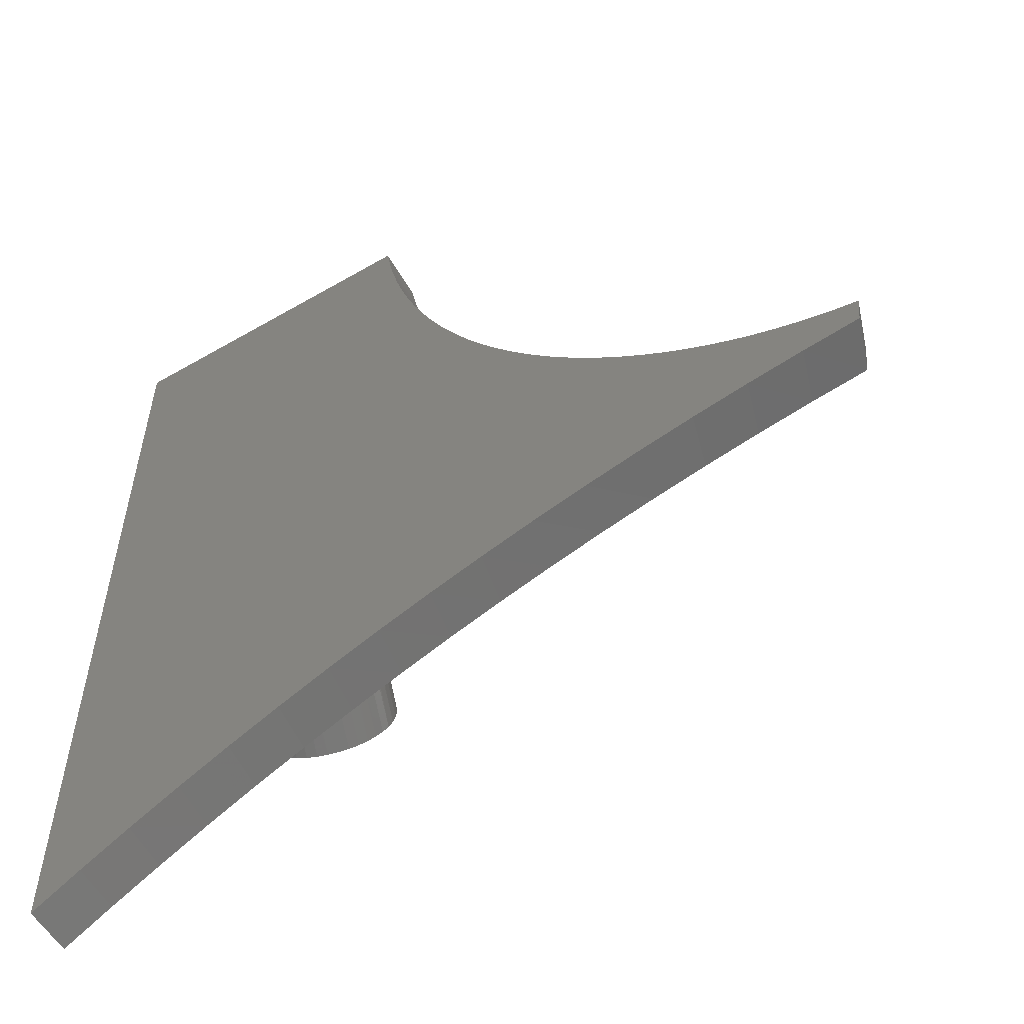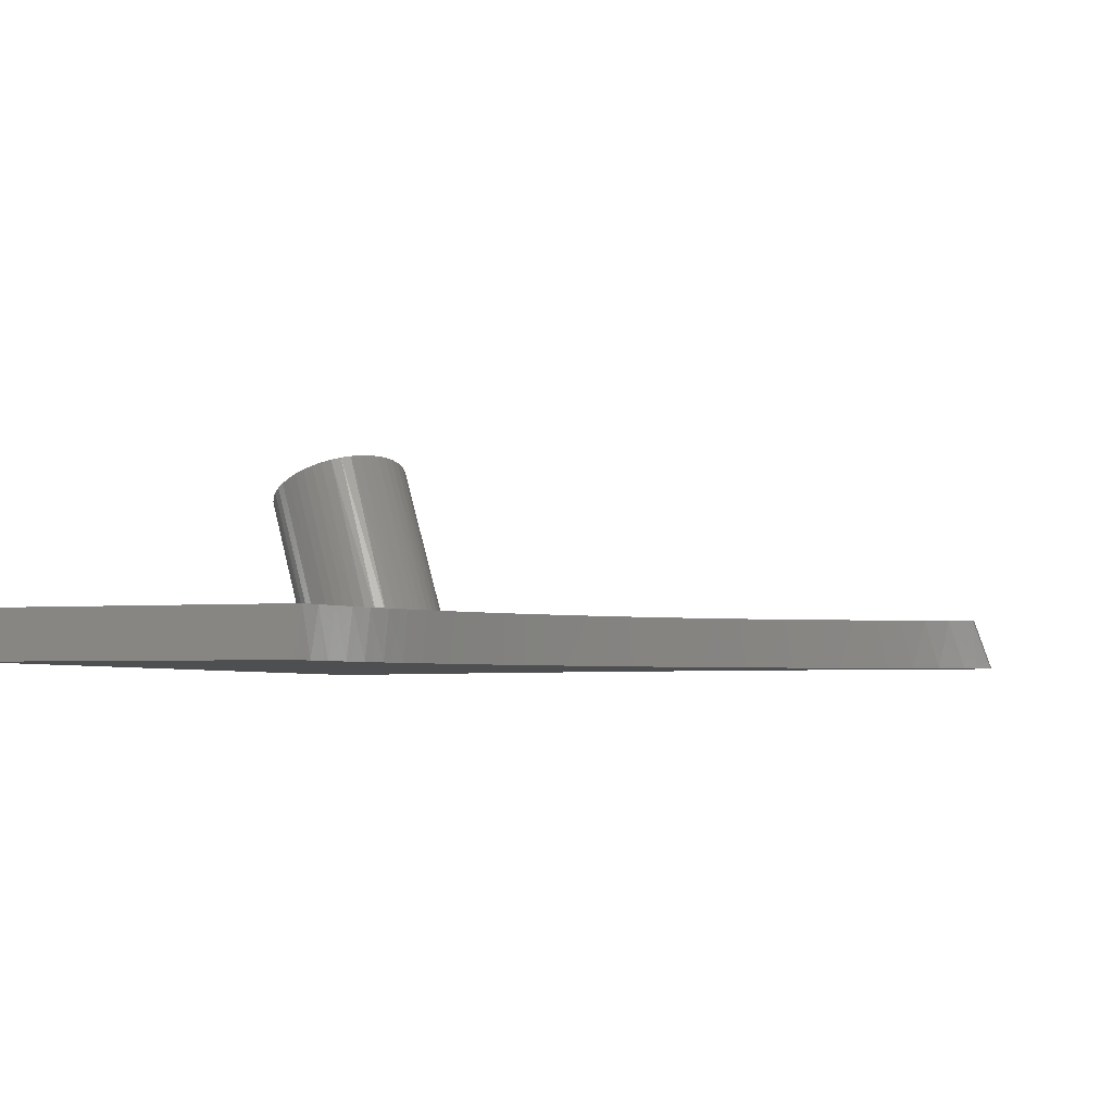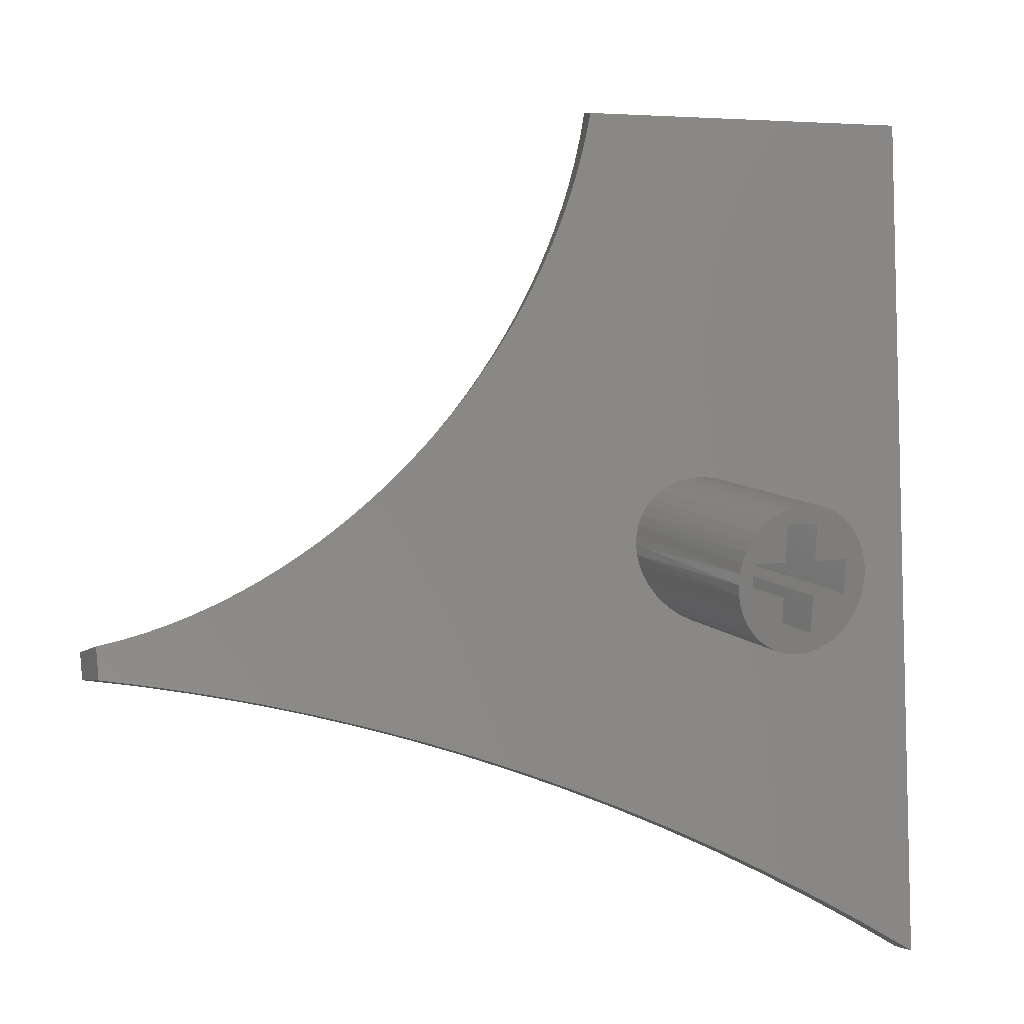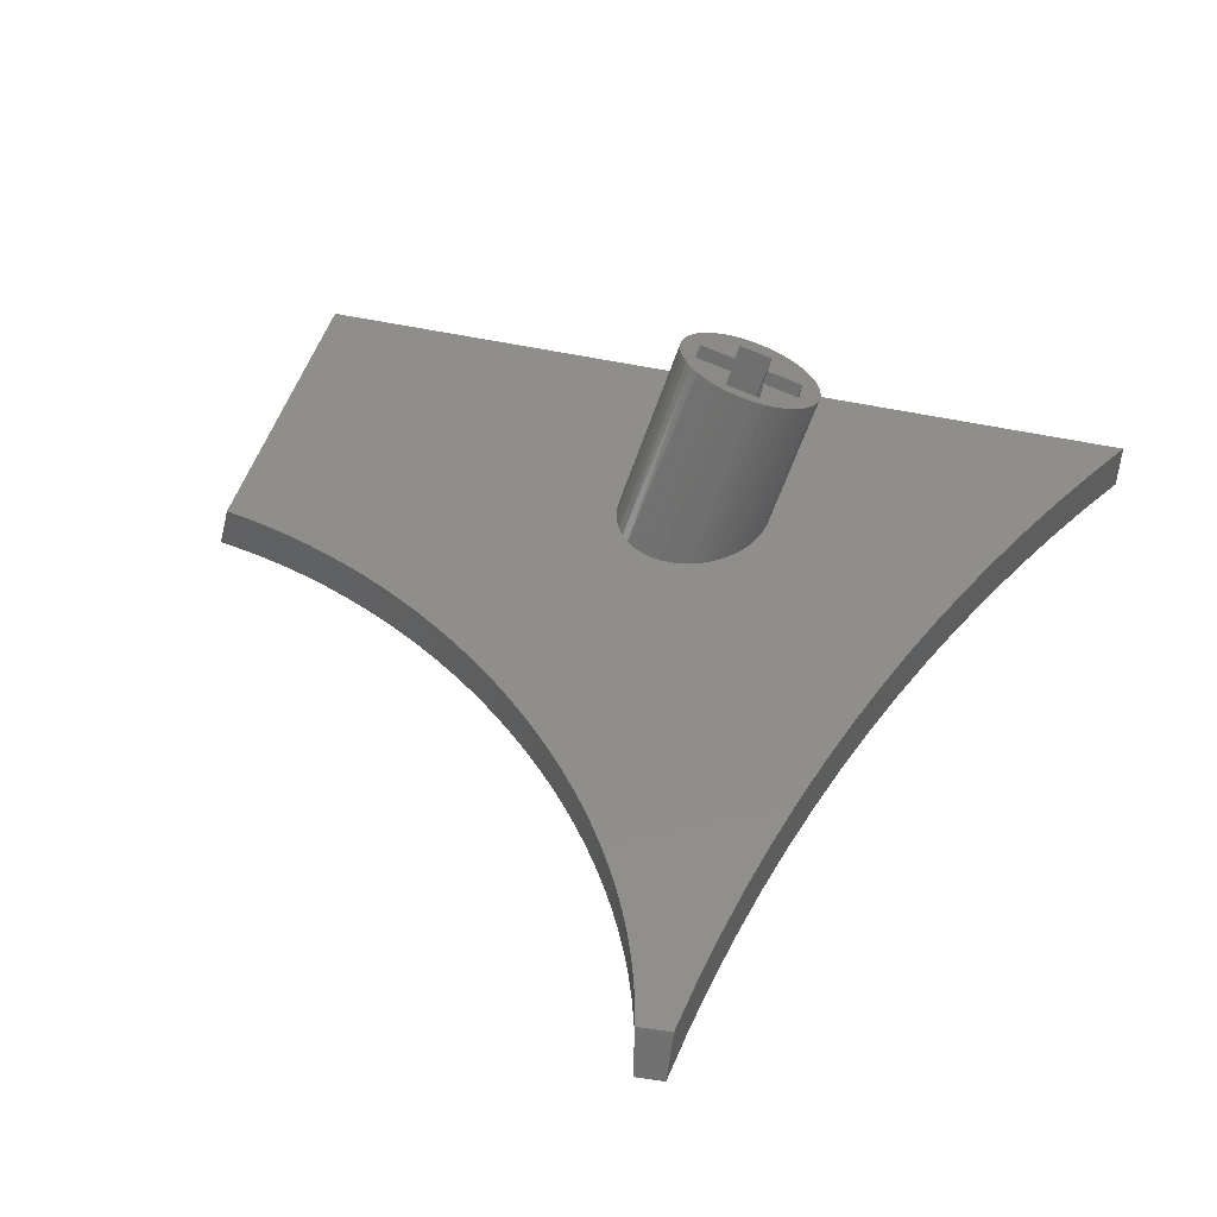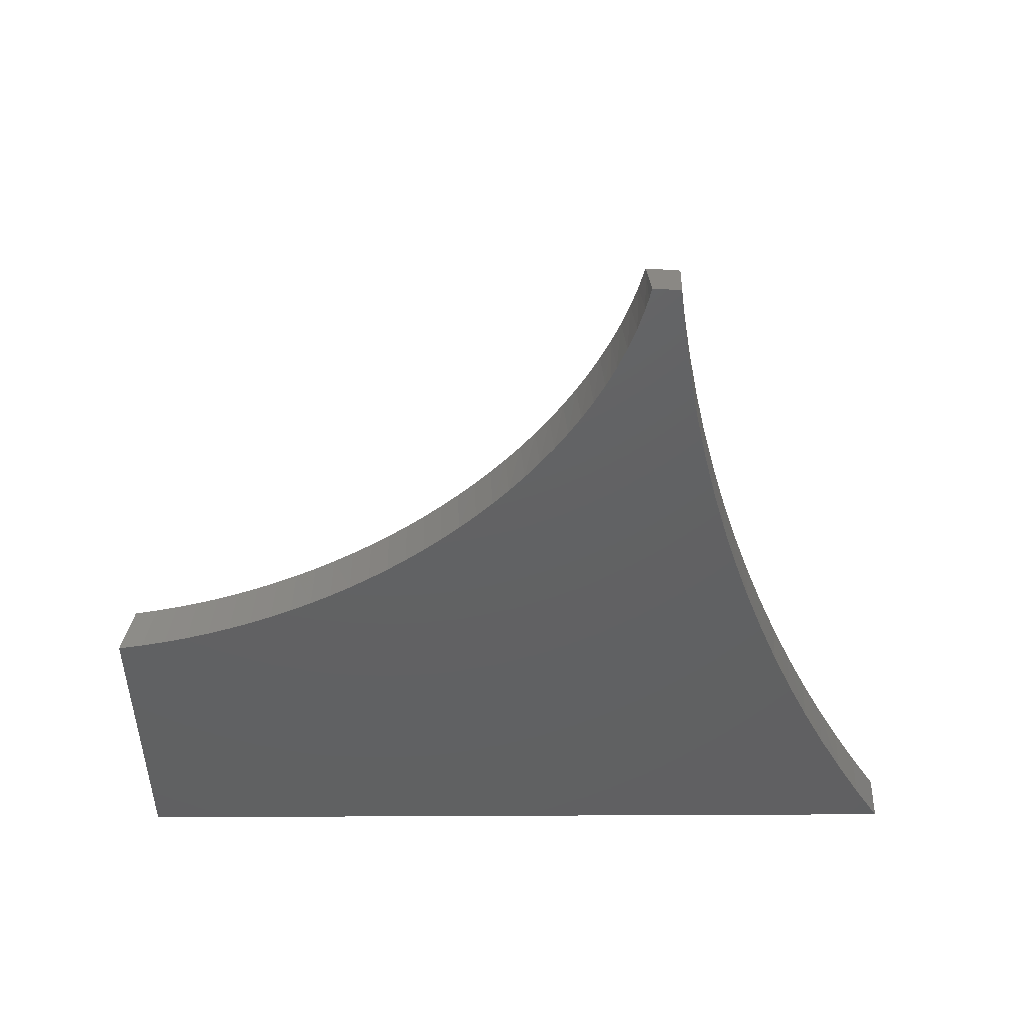
<metadata>
{"format":"stl","ext":"stl","renderer":"f3d","projection":"perspective","resolution":1024,"background":"white","views":[{"elev":-55.4,"azim":-148.7,"up":"+Y"},{"elev":-3.8,"azim":-161.9,"up":"+Z"},{"elev":-5.8,"azim":-8.4,"up":"+Y"},{"elev":45.9,"azim":-74.8,"up":"+Z"},{"elev":-43.6,"azim":-89.3,"up":"+Z"}]}
</metadata>
<code>
# stl→obj: 219 verts, 434 faces
v -21.79 -18.83 -3.099e-06
v -21.27 -18.72 0.0007758
v -21.69 -19.97 0.001323
v -20.75 -18.6 0.001515
v -19.44 -20.21 0.005342
v -19.74 -18.32 0.002927
v -18.72 -17.97 0.004303
v -17.2 -20.52 0.009416
v -17.7 -17.57 0.005602
v -17.21 -17.36 0.006209
v -16.74 -17.14 0.006787
v -14.97 -20.89 0.01353
v -15.84 -16.69 0.007841
v -14.97 -16.2 0.008815
v -12.75 -21.32 0.0177
v -14.11 -15.68 0.009733
v -13.26 -15.12 0.0106
v -10.54 -21.81 0.0219
v -12.42 -14.52 0.0114
v -11.61 -13.89 0.01213
v -8.342 -22.37 0.02615
v -10.81 -13.22 0.0128
v -10.04 -12.53 0.0134
v -6.161 -22.98 0.03043
v -9.285 -11.81 0.01394
v -8.562 -11.07 0.01441
v -3.997 -23.66 0.03474
v -7.866 -10.3 0.0148
v -7.198 -9.515 0.01513
v -1.852 -24.39 0.03908
v -6.556 -8.707 0.0154
v -5.942 -7.878 0.0156
v 0.2722 -25.18 0.04344
v -5.355 -7.029 0.01573
v -4.798 -6.161 0.01579
v 2.374 -26.02 0.04782
v -4.269 -5.274 0.01578
v -3.771 -4.369 0.01571
v -3.304 -3.445 0.01557
v 12.28 4.5 0.03373
v 4.451 -26.93 0.05222
v -2.869 -2.505 0.01535
v -2.465 -1.548 0.01506
v -2.095 -0.5754 0.01471
v -1.758 0.4137 0.01428
v -1.458 1.42 0.01377
v -1.195 2.443 0.01318
v -0.9721 3.485 0.01251
v -0.7917 4.544 0.01174
v 12.5 -31.08 0.06991
v 10.53 -29.96 0.06548
v 8.531 -28.89 0.06105
v 6.504 -27.88 0.05663
v -0.8128 4.41 0.5119
v -0.8346 4.277 1.012
v -0.8572 4.143 1.512
v -0.8805 4.01 2.012
v 12.32 3.966 2.034
v -1.068 3.029 2.013
v -1.294 2.054 2.013
v -1.557 1.088 2.014
v -1.855 0.1305 2.014
v 4.469 -11.47 2.037
v 4.91 -11.58 2.038
v -2.187 -0.8154 2.015
v 4.021 -11.42 2.036
v -2.551 -1.749 2.015
v 3.578 -11.44 2.035
v -2.947 -2.668 2.015
v 3.146 -11.51 2.035
v -3.374 -3.573 2.016
v 2.735 -11.64 2.034
v -3.832 -4.466 2.016
v 2.351 -11.83 2.034
v -4.319 -5.344 2.016
v 2.004 -12.07 2.033
v -4.836 -6.207 2.016
v 1.7 -12.36 2.033
v -5.38 -7.053 2.016
v 1.443 -12.69 2.033
v -5.952 -7.881 2.016
v 1.241 -13.06 2.033
v -6.55 -8.69 2.015
v 1.096 -13.45 2.033
v -7.174 -9.478 2.015
v 1.011 -13.87 2.033
v -7.822 -10.25 2.015
v 0.9878 -14.3 2.034
v -8.495 -10.99 2.014
v 1.027 -14.73 2.034
v -9.19 -11.71 2.014
v 1.128 -15.16 2.035
v -5.751 -23.1 2.031
v 1.289 -15.58 2.035
v -3.633 -23.77 2.035
v 1.506 -15.98 2.036
v 1.775 -16.34 2.037
v 2.092 -16.68 2.038
v -1.533 -24.5 2.04
v 2.449 -16.97 2.039
v 2.84 -17.21 2.04
v 0.5462 -25.28 2.044
v 3.258 -17.4 2.041
v 3.694 -17.54 2.042
v 2.605 -26.12 2.048
v 4.139 -17.62 2.042
v 4.586 -17.63 2.043
v 5.025 -17.59 2.044
v 4.642 -27.01 2.053
v 5.447 -17.49 2.044
v 5.845 -17.32 2.045
v 6.655 -27.96 2.057
v 6.211 -17.11 2.045
v 6.538 -16.84 2.046
v 8.644 -28.95 2.061
v 6.819 -16.53 2.046
v 10.61 -30 2.066
v 7.049 -16.18 2.046
v 12.54 -31.1 2.07
v 7.223 -15.8 2.046
v 7.339 -15.39 2.045
v 7.393 -14.97 2.045
v 7.385 -14.54 2.045
v 7.314 -14.11 2.044
v 7.183 -13.68 2.043
v 6.994 -13.27 2.043
v 6.75 -12.89 2.042
v 6.456 -12.54 2.041
v 6.119 -12.23 2.04
v 5.743 -11.96 2.039
v 5.338 -11.74 2.038
v -7.886 -22.49 2.027
v -9.908 -12.41 2.014
v -10.65 -13.08 2.013
v -10.04 -21.93 2.023
v -11.42 -13.73 2.012
v -12.2 -14.35 2.012
v -12.2 -21.44 2.019
v -13.01 -14.94 2.011
v -13.84 -15.51 2.01
v -14.69 -16.03 2.009
v -14.38 -21 2.015
v -15.56 -16.53 2.008
v -16.44 -16.99 2.007
v -16.57 -20.62 2.011
v -17.34 -17.41 2.006
v -18.26 -17.8 2.005
v -18.78 -20.3 2.007
v -19.2 -18.14 2.004
v -20.15 -18.44 2.002
v -21.11 -18.68 2.001
v -20.99 -20.04 2.003
v 8.713 -17.67 6.833
v 8.372 -16.62 7.244
v 8.443 -18.02 6.842
v 6.957 -18.19 7.35
v 8.13 -18.32 6.877
v 7.782 -18.58 6.938
v 7.405 -18.79 7.024
v 7.008 -18.94 7.132
v 6.6 -19.03 7.26
v 6.188 -19.06 7.406
v 5.641 -18.31 7.811
v 5.782 -19.02 7.567
v 5.39 -18.93 7.739
v 5.02 -18.78 7.918
v 4.682 -18.57 8.1
v 4.381 -18.31 8.283
v 5.645 -16.86 8.197
v 4.124 -18 8.461
v 4.234 -16.99 8.691
v 3.917 -17.65 8.631
v 3.764 -17.28 8.79
v 3.668 -16.87 8.933
v 3.632 -16.46 9.059
v 4.238 -15.64 9.052
v 3.656 -16.03 9.164
v 3.739 -15.61 9.246
v 3.88 -15.2 9.303
v 4.076 -14.81 9.334
v 4.323 -14.45 9.339
v 5.649 -15.51 8.558
v 4.615 -14.12 9.317
v 5.653 -14.06 8.945
v 4.947 -13.84 9.269
v 5.31 -13.61 9.195
v 5.698 -13.43 9.098
v 6.102 -13.31 8.98
v 6.97 -13.94 8.485
v 6.513 -13.24 8.842
v 6.923 -13.25 8.688
v 7.323 -13.31 8.522
v 7.705 -13.43 8.346
v 8.06 -13.61 8.165
v 8.38 -13.85 7.982
v 6.965 -15.39 8.098
v 8.376 -15.26 7.605
v 8.935 -17.29 6.851
v 9.104 -16.89 6.896
v 9.216 -16.48 6.965
v 9.27 -16.05 7.059
v 9.264 -15.63 7.175
v 9.198 -15.22 7.31
v 9.073 -14.83 7.461
v 8.892 -14.46 7.626
v 8.66 -14.14 7.801
v 6.961 -16.74 7.737
v 1.86 -13.93 2.692
v 1.856 -15.29 2.331
v 3.271 -13.81 2.199
v 3.275 -12.36 2.586
v 4.592 -12.24 2.125
v 4.588 -13.69 1.738
v 5.998 -13.56 1.245
v 5.994 -14.91 0.8841
v 3.267 -15.16 1.838
v 3.263 -16.61 1.451
v 4.58 -16.49 0.9906
v 4.584 -15.04 1.377
f 1 2 3
f 3 2 4
f 3 4 5
f 5 4 6
f 5 6 7
f 5 7 8
f 8 7 9
f 8 9 10
f 10 11 8
f 8 11 12
f 12 11 13
f 12 13 14
f 12 14 15
f 15 14 16
f 15 16 17
f 15 17 18
f 18 17 19
f 18 19 20
f 18 20 21
f 21 20 22
f 21 22 23
f 21 23 24
f 24 23 25
f 24 25 26
f 24 26 27
f 27 26 28
f 27 28 29
f 27 29 30
f 30 29 31
f 30 31 32
f 30 32 33
f 33 32 34
f 33 34 35
f 33 35 36
f 36 35 37
f 36 37 38
f 39 40 38
f 38 40 41
f 38 41 36
f 39 42 40
f 40 42 43
f 40 43 44
f 44 45 40
f 40 45 46
f 40 46 47
f 47 48 40
f 40 48 49
f 50 51 40
f 40 51 52
f 40 52 53
f 53 41 40
f 49 54 40
f 40 54 55
f 40 55 56
f 56 57 40
f 40 57 58
f 57 59 58
f 58 59 60
f 58 60 61
f 61 62 58
f 58 62 63
f 58 63 64
f 62 65 63
f 63 65 66
f 66 65 67
f 66 67 68
f 68 67 69
f 68 69 70
f 70 69 71
f 70 71 72
f 72 71 73
f 72 73 74
f 74 73 75
f 74 75 76
f 76 75 77
f 76 77 78
f 78 77 79
f 78 79 80
f 80 79 81
f 80 81 82
f 82 81 83
f 82 83 84
f 84 83 85
f 84 85 86
f 86 85 87
f 86 87 88
f 88 87 89
f 88 89 90
f 90 89 91
f 90 91 92
f 92 91 93
f 92 93 94
f 94 93 95
f 94 95 96
f 96 95 97
f 97 95 98
f 98 95 99
f 98 99 100
f 100 99 101
f 101 99 102
f 101 102 103
f 103 102 104
f 104 102 105
f 104 105 106
f 106 105 107
f 107 105 108
f 108 105 109
f 108 109 110
f 110 109 111
f 111 109 112
f 111 112 113
f 113 112 114
f 114 112 115
f 114 115 116
f 116 115 117
f 116 117 118
f 118 117 119
f 118 119 120
f 120 119 121
f 121 119 122
f 122 119 123
f 123 119 58
f 123 58 124
f 124 58 125
f 125 58 126
f 126 58 127
f 127 58 128
f 128 58 129
f 129 58 130
f 130 58 131
f 131 58 64
f 93 91 132
f 132 91 133
f 132 133 134
f 132 134 135
f 135 134 136
f 135 136 137
f 135 137 138
f 138 137 139
f 138 139 140
f 140 141 138
f 138 141 142
f 142 141 143
f 142 143 144
f 142 144 145
f 145 144 146
f 145 146 147
f 145 147 148
f 148 147 149
f 148 149 150
f 151 152 150
f 150 152 148
f 153 154 155
f 155 154 156
f 155 156 157
f 157 156 158
f 158 156 159
f 159 156 160
f 160 156 161
f 161 156 162
f 162 156 163
f 162 163 164
f 164 163 165
f 165 163 166
f 166 163 167
f 167 163 168
f 168 163 169
f 168 169 170
f 170 169 171
f 170 171 172
f 172 171 173
f 173 171 174
f 174 171 175
f 175 171 176
f 175 176 177
f 177 176 178
f 178 176 179
f 179 176 180
f 180 176 181
f 181 176 182
f 181 182 183
f 183 182 184
f 183 184 185
f 185 184 186
f 186 184 187
f 187 184 188
f 188 184 189
f 188 189 190
f 190 189 191
f 191 189 192
f 192 189 193
f 193 189 194
f 194 189 195
f 195 189 196
f 195 196 197
f 153 198 154
f 154 198 199
f 154 199 200
f 200 201 154
f 154 201 197
f 197 201 202
f 197 202 203
f 203 204 197
f 197 204 205
f 197 205 206
f 206 195 197
f 154 207 156
f 157 114 155
f 155 114 116
f 155 116 153
f 153 116 118
f 153 118 198
f 198 118 120
f 198 120 199
f 199 120 121
f 199 121 200
f 200 121 122
f 200 122 201
f 201 122 123
f 201 123 202
f 202 123 124
f 202 124 203
f 203 124 125
f 203 125 204
f 204 125 126
f 204 126 205
f 205 126 127
f 205 127 206
f 206 127 128
f 206 128 195
f 195 128 129
f 195 129 194
f 194 129 130
f 194 130 193
f 193 130 131
f 193 131 64
f 114 157 113
f 113 157 158
f 113 158 111
f 111 158 159
f 111 159 110
f 110 159 160
f 110 160 108
f 108 160 161
f 108 161 107
f 107 161 162
f 107 162 106
f 106 162 164
f 106 164 104
f 104 164 165
f 104 165 103
f 103 165 166
f 103 166 101
f 101 166 100
f 100 166 167
f 100 167 98
f 98 167 168
f 98 168 97
f 97 168 170
f 97 170 96
f 96 170 172
f 96 172 94
f 94 172 173
f 94 173 92
f 92 173 174
f 92 174 90
f 90 174 175
f 90 175 88
f 88 175 177
f 88 177 86
f 86 177 178
f 86 178 84
f 84 178 179
f 84 179 82
f 82 179 180
f 82 180 80
f 80 180 181
f 80 181 78
f 78 181 183
f 78 183 76
f 76 183 185
f 76 185 74
f 74 185 186
f 74 186 72
f 72 186 187
f 72 187 70
f 70 187 188
f 70 188 68
f 68 188 190
f 68 190 66
f 66 190 191
f 66 191 63
f 63 191 192
f 63 192 64
f 64 192 193
f 176 171 208
f 208 171 209
f 182 176 210
f 210 176 208
f 184 182 211
f 211 182 210
f 189 184 212
f 212 184 211
f 196 189 213
f 213 189 212
f 197 196 214
f 214 196 213
f 154 197 215
f 215 197 214
f 171 169 209
f 209 169 216
f 169 163 216
f 216 163 217
f 163 156 217
f 217 156 218
f 156 207 218
f 218 207 219
f 207 154 219
f 219 154 215
f 215 213 219
f 219 213 210
f 219 210 216
f 216 210 208
f 216 208 209
f 215 214 213
f 212 211 213
f 213 211 210
f 217 218 216
f 216 218 219
f 50 40 119
f 119 40 58
f 49 48 54
f 54 48 57
f 54 57 55
f 55 57 56
f 57 48 59
f 59 48 47
f 59 47 60
f 60 47 46
f 60 46 61
f 61 46 45
f 61 45 62
f 62 45 44
f 62 44 65
f 65 44 43
f 65 43 67
f 67 43 42
f 67 42 69
f 69 42 39
f 69 39 71
f 71 39 38
f 71 38 73
f 73 38 37
f 73 37 75
f 75 37 35
f 75 35 77
f 77 35 34
f 77 34 79
f 79 34 32
f 79 32 81
f 81 32 83
f 83 32 31
f 83 31 85
f 85 31 29
f 85 29 87
f 87 29 28
f 87 28 89
f 89 28 26
f 89 26 91
f 91 26 25
f 91 25 133
f 133 25 23
f 133 23 134
f 134 23 22
f 134 22 136
f 136 22 20
f 136 20 137
f 137 20 19
f 137 19 139
f 139 19 17
f 139 17 140
f 140 17 16
f 140 16 141
f 141 16 14
f 141 14 143
f 143 14 13
f 143 13 144
f 144 13 11
f 144 11 146
f 146 11 10
f 146 10 9
f 146 9 147
f 147 9 7
f 147 7 149
f 149 7 6
f 149 6 150
f 150 6 4
f 150 4 151
f 151 4 2
f 151 2 1
f 119 117 50
f 50 117 51
f 51 117 115
f 51 115 52
f 52 115 112
f 52 112 53
f 53 112 109
f 53 109 41
f 41 109 105
f 41 105 36
f 36 105 102
f 36 102 33
f 33 102 99
f 33 99 30
f 30 99 95
f 30 95 27
f 27 95 93
f 27 93 24
f 24 93 132
f 24 132 21
f 21 132 135
f 21 135 18
f 18 135 138
f 18 138 15
f 15 138 142
f 15 142 12
f 12 142 145
f 12 145 8
f 8 145 148
f 8 148 5
f 5 148 152
f 5 152 3
f 3 152 1
f 1 152 151

</code>
